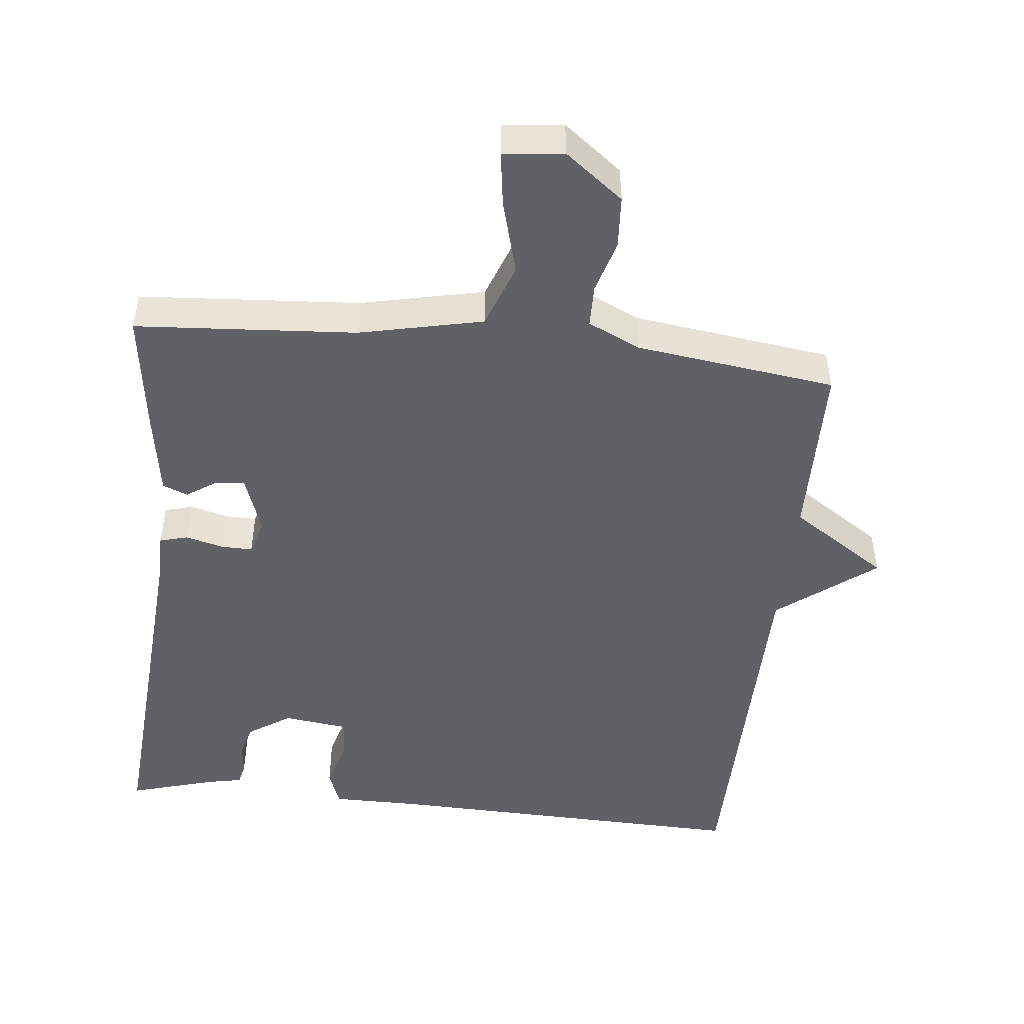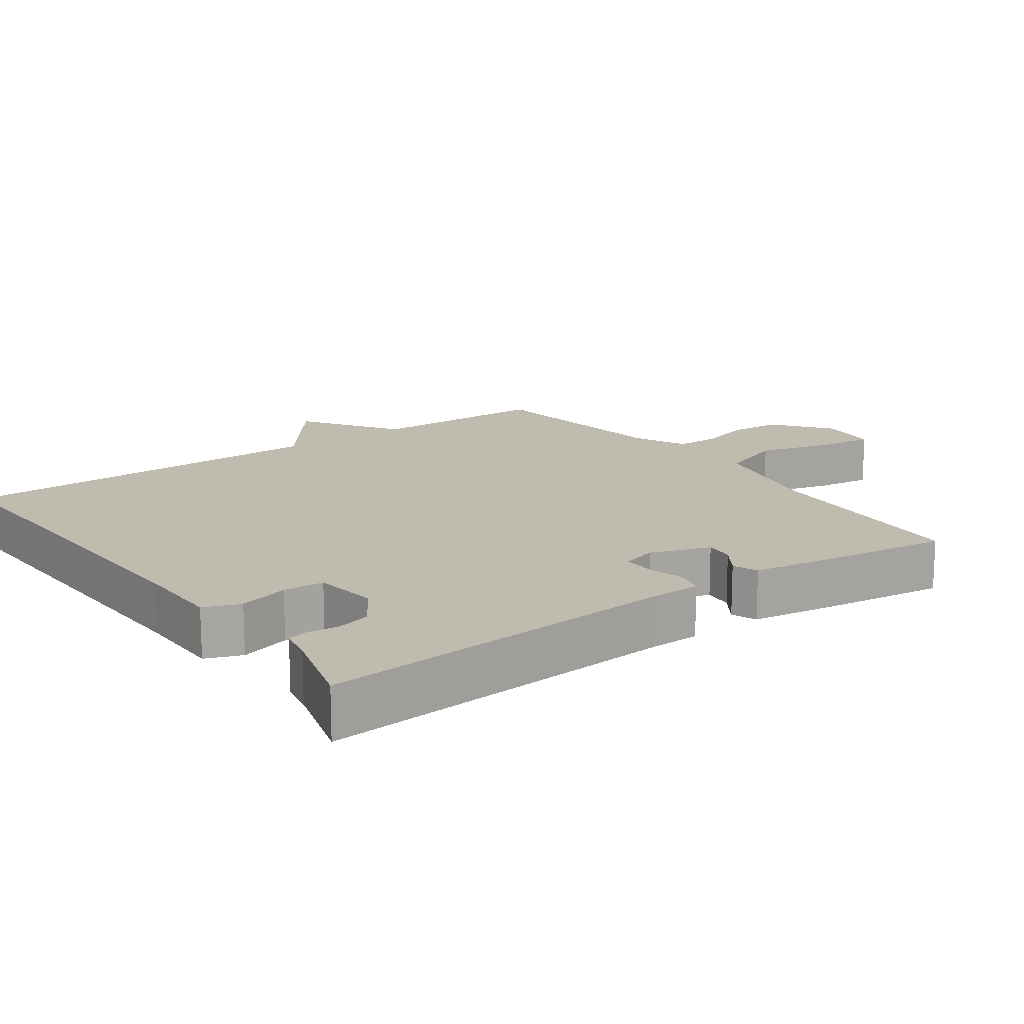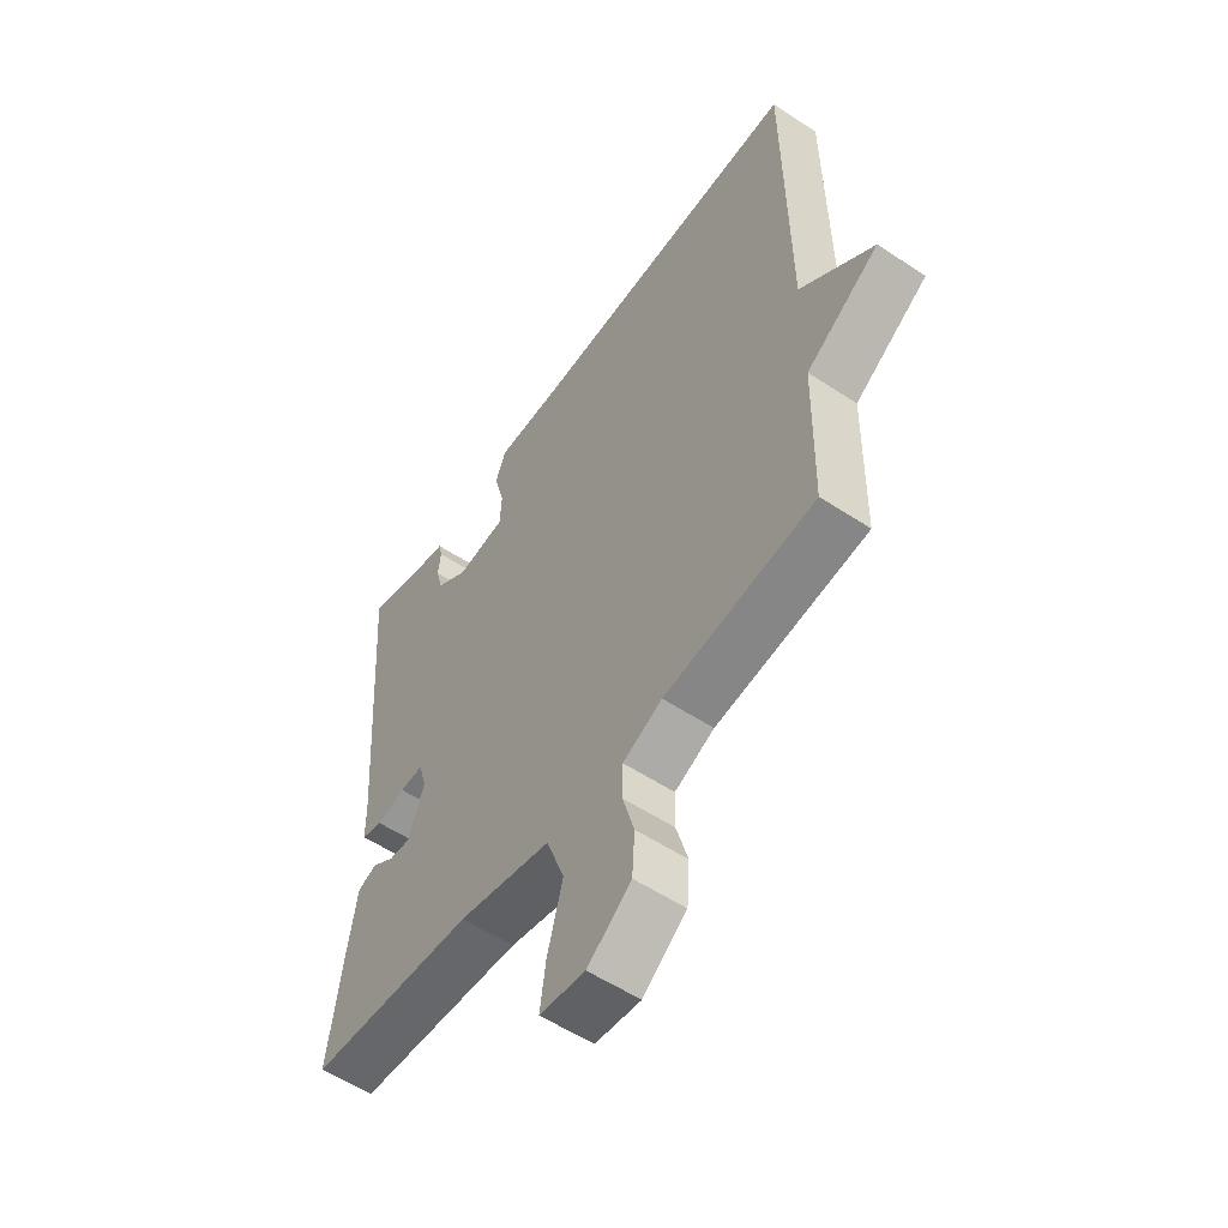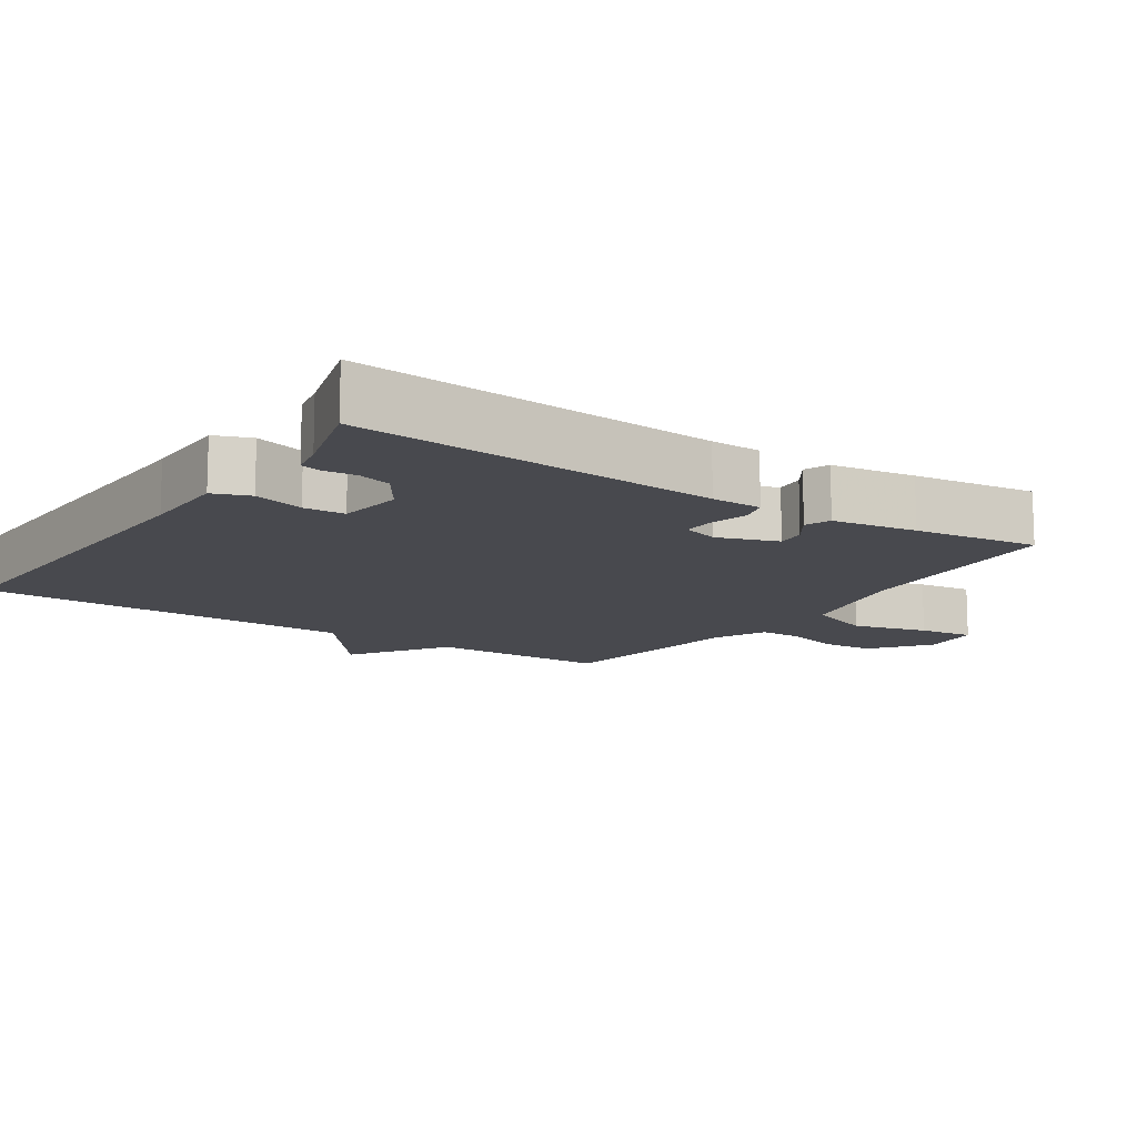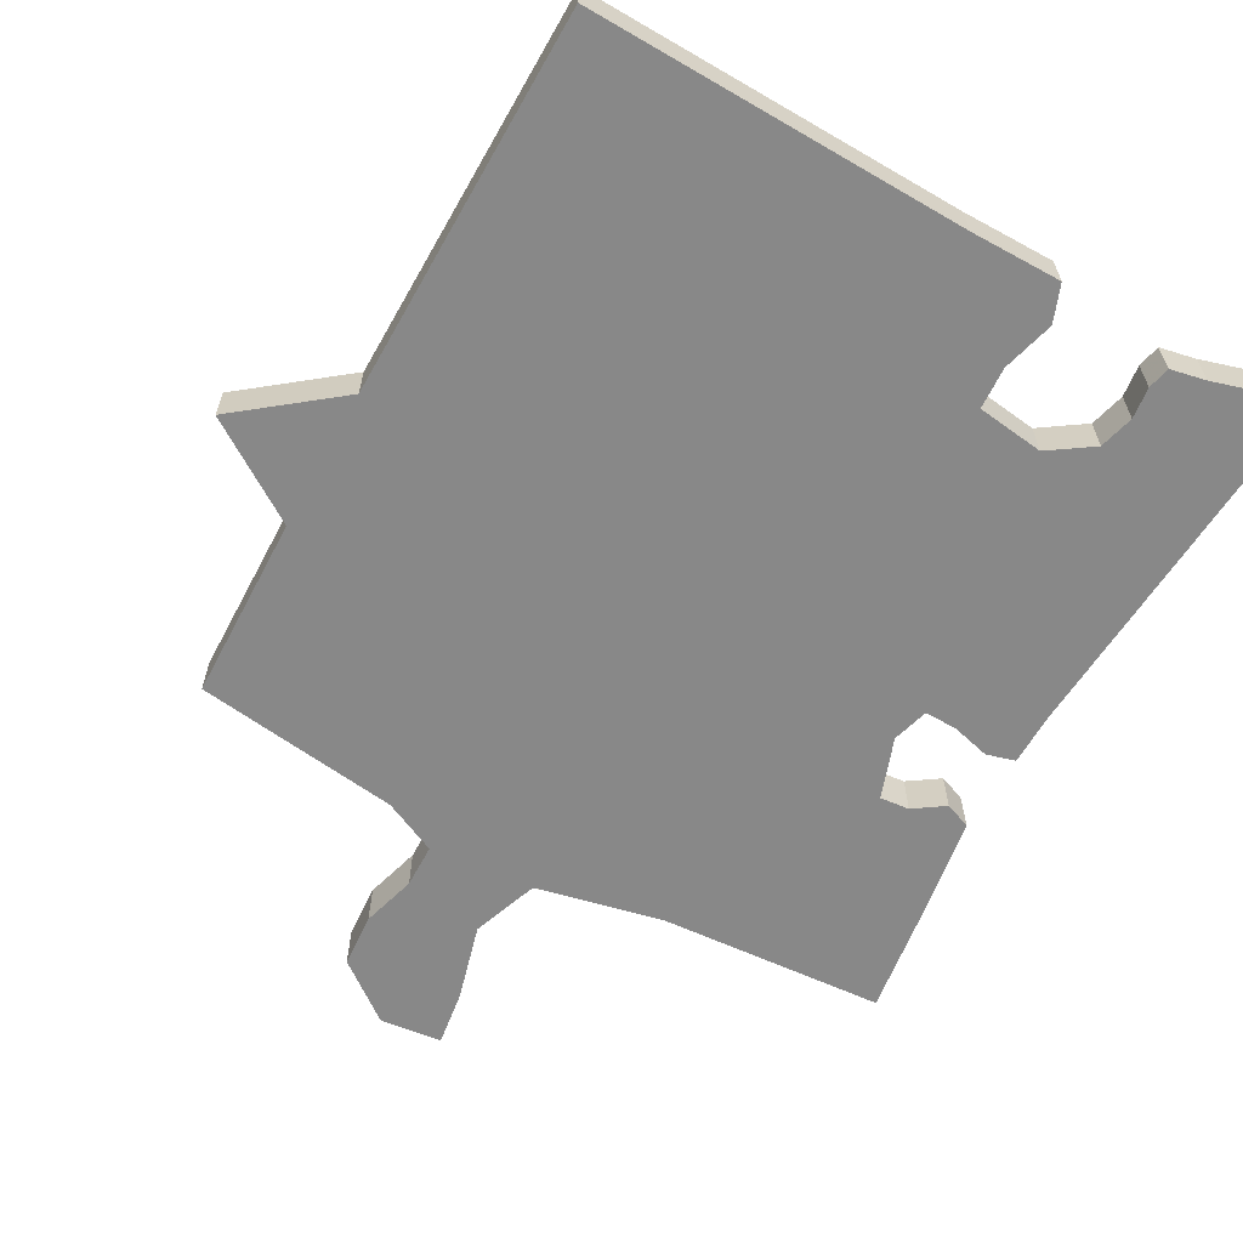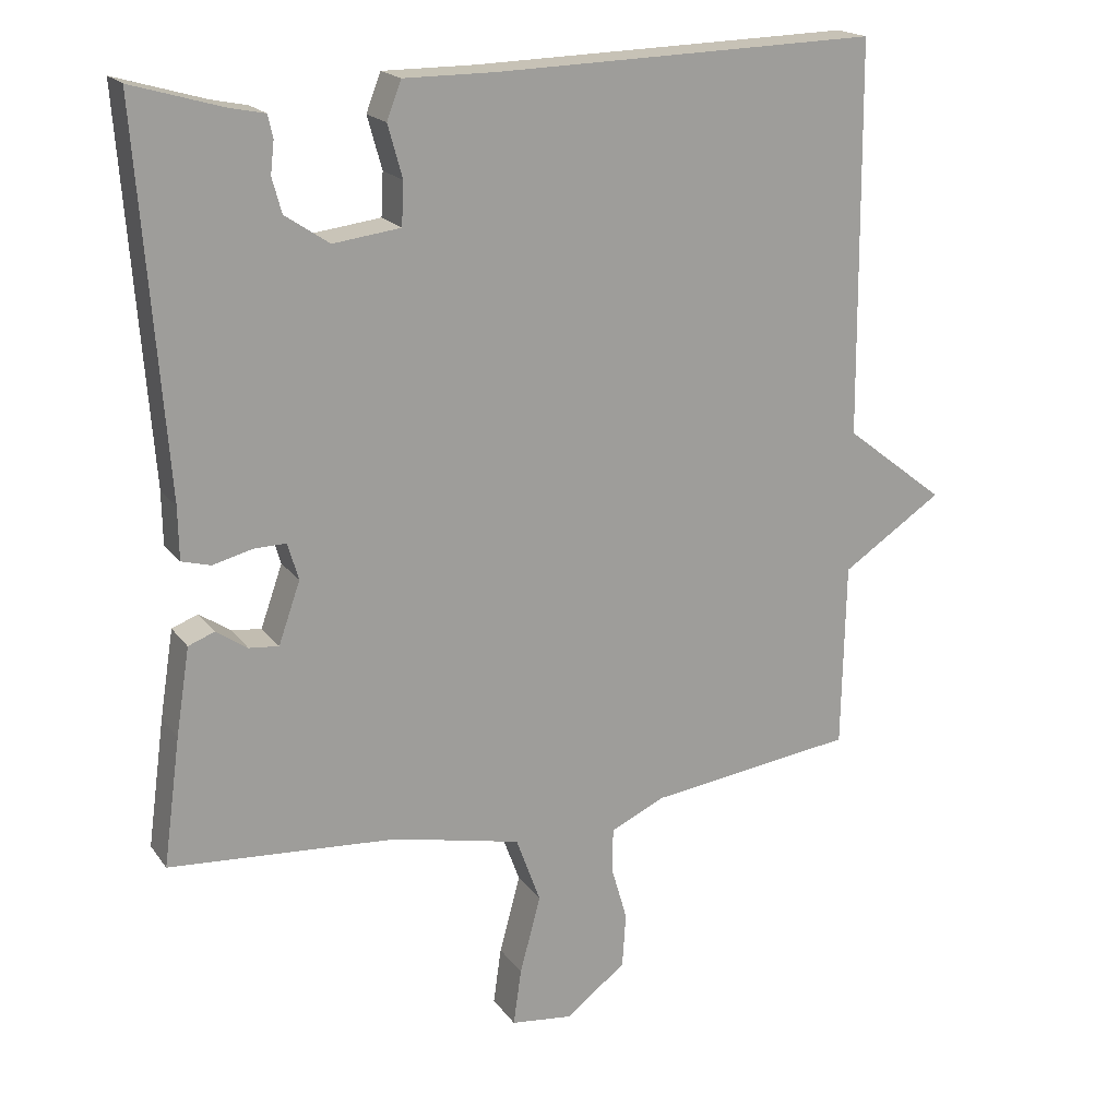
<metadata>
{"format":"obj","ext":"obj","renderer":"f3d","projection":"perspective","resolution":1024,"background":"white","views":[{"elev":-47.9,"azim":173.9,"up":"+Y"},{"elev":15.9,"azim":54.1,"up":"+Y"},{"elev":-55.7,"azim":-124.8,"up":"+Z"},{"elev":-12.6,"azim":56.0,"up":"+Y"},{"elev":-62.7,"azim":-28.9,"up":"+Y"},{"elev":18.9,"azim":155.1,"up":"+Z"}]}
</metadata>
<code>
v -0.5 0.07 -0.5
v -0.505 0.07 -0.242
v -0.644 0.07 -0.15
v -0.505 0.07 -0.042
v -0.5 0.07 0.5
v 0.028 0.07 0.485
v 0.155 0.07 0.485
v 0.175 0.07 0.433
v 0.155 0.07 0.361
v 0.158 0.07 0.302
v 0.251 0.07 0.29
v 0.312 0.07 0.331
v 0.325 0.07 0.379
v 0.32 0.07 0.423
v 0.327 0.07 0.454
v 0.376 0.07 0.464
v 0.5 0.07 0.5
v 0.462 0.07 -0.018
v 0.461 0.07 -0.09
v 0.421 0.07 -0.101
v 0.367 0.07 -0.087
v 0.322 0.07 -0.086
v 0.307 0.07 -0.137
v 0.337 0.07 -0.222
v 0.378 0.07 -0.218
v 0.421 0.07 -0.189
v 0.457 0.07 -0.203
v 0.476 0.07 -0.323
v 0.5 0.07 -0.5
v 0.185 0.07 -0.522
v 0.008 0.07 -0.561
v -0.026 0.07 -0.654
v 0.003 0.07 -0.761
v 0.014 0.07 -0.839
v -0.072 0.07 -0.849
v -0.155 0.07 -0.785
v -0.16 0.07 -0.71
v -0.138 0.07 -0.634
v -0.139 0.07 -0.573
v -0.214 0.07 -0.538
v -0.5 0 -0.5
v -0.505 0 -0.242
v -0.644 0 -0.15
v -0.505 0 -0.042
v -0.5 0 0.5
v 0.028 0 0.485
v 0.155 0 0.485
v 0.175 0 0.433
v 0.155 0 0.361
v 0.158 0 0.302
v 0.251 0 0.29
v 0.312 0 0.331
v 0.325 0 0.379
v 0.32 0 0.423
v 0.327 0 0.454
v 0.376 0 0.464
v 0.5 0 0.5
v 0.462 0 -0.018
v 0.461 0 -0.09
v 0.421 0 -0.101
v 0.367 0 -0.087
v 0.322 0 -0.086
v 0.307 0 -0.137
v 0.337 0 -0.222
v 0.378 0 -0.218
v 0.421 0 -0.189
v 0.457 0 -0.203
v 0.476 0 -0.323
v 0.5 0 -0.5
v 0.185 0 -0.522
v 0.008 0 -0.561
v -0.026 0 -0.654
v 0.003 0 -0.761
v 0.014 0 -0.839
v -0.072 0 -0.849
v -0.155 0 -0.785
v -0.16 0 -0.71
v -0.138 0 -0.634
v -0.139 0 -0.573
v -0.214 0 -0.538
f 36 37 38
f 35 36 38
f 34 35 38
f 33 34 38
f 32 33 38
f 31 32 38 39
f 30 31 39 40
f 28 29 30
f 27 28 30
f 26 27 30
f 25 26 30
f 30 40 1
f 25 30 1
f 24 25 1
f 18 19 20 21
f 18 21 22
f 17 18 22
f 16 17 22
f 13 14 15 16
f 16 22 23
f 13 16 23
f 12 13 23
f 6 7 8 9
f 6 9 10
f 5 6 10
f 4 5 10
f 4 10 11
f 3 4 11
f 2 3 11
f 23 24 1 2
f 2 11 12 23
f 78 77 76
f 78 76 75
f 78 75 74
f 78 74 73
f 78 73 72
f 79 78 72 71
f 80 79 71 70
f 70 69 68
f 70 68 67
f 70 67 66
f 70 66 65
f 41 80 70
f 41 70 65
f 41 65 64
f 61 60 59 58
f 62 61 58
f 62 58 57
f 62 57 56
f 56 55 54 53
f 63 62 56
f 63 56 53
f 63 53 52
f 49 48 47 46
f 50 49 46
f 50 46 45
f 50 45 44
f 51 50 44
f 51 44 43
f 51 43 42
f 42 41 64 63
f 63 52 51 42
f 1 41 42 2
f 2 42 43 3
f 3 43 44 4
f 4 44 45 5
f 5 45 46 6
f 6 46 47 7
f 7 47 48 8
f 8 48 49 9
f 9 49 50 10
f 10 50 51 11
f 11 51 52 12
f 12 52 53 13
f 13 53 54 14
f 14 54 55 15
f 15 55 56 16
f 16 56 57 17
f 17 57 58 18
f 18 58 59 19
f 19 59 60 20
f 20 60 61 21
f 21 61 62 22
f 22 62 63 23
f 23 63 64 24
f 24 64 65 25
f 25 65 66 26
f 26 66 67 27
f 27 67 68 28
f 28 68 69 29
f 29 69 70 30
f 30 70 71 31
f 31 71 72 32
f 32 72 73 33
f 33 73 74 34
f 34 74 75 35
f 35 75 76 36
f 36 76 77 37
f 37 77 78 38
f 38 78 79 39
f 39 79 80 40
f 40 80 41 1

</code>
